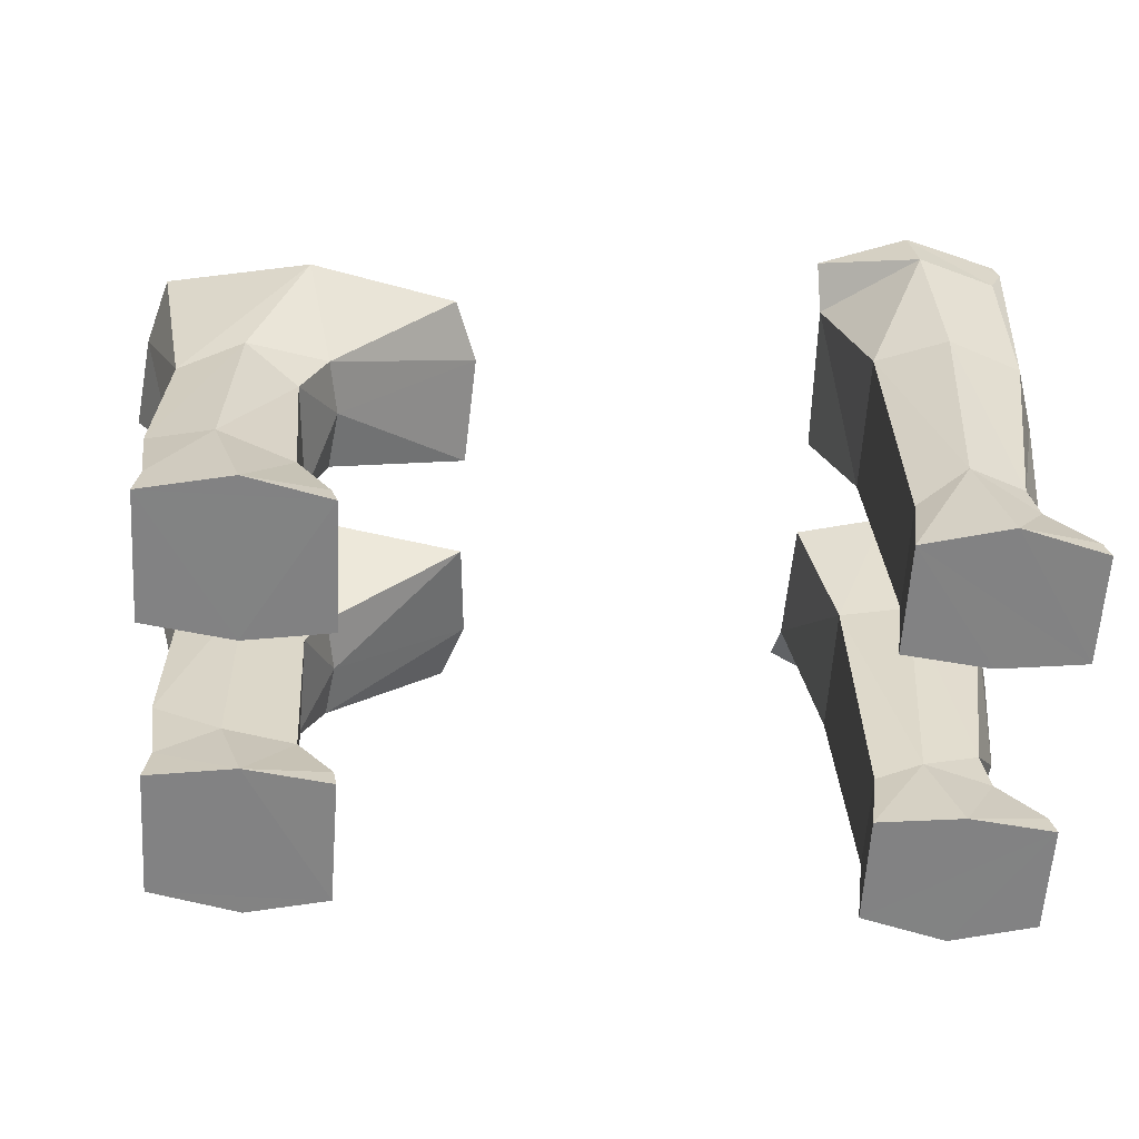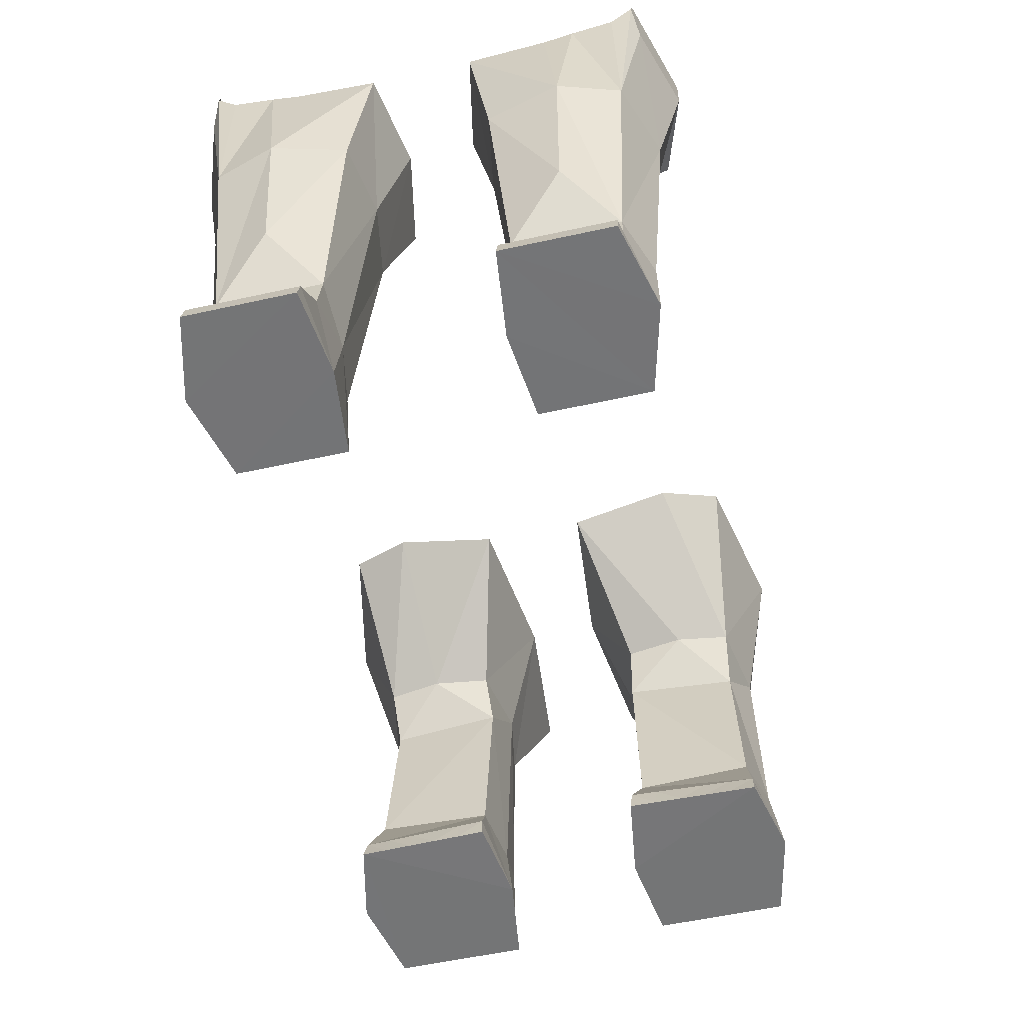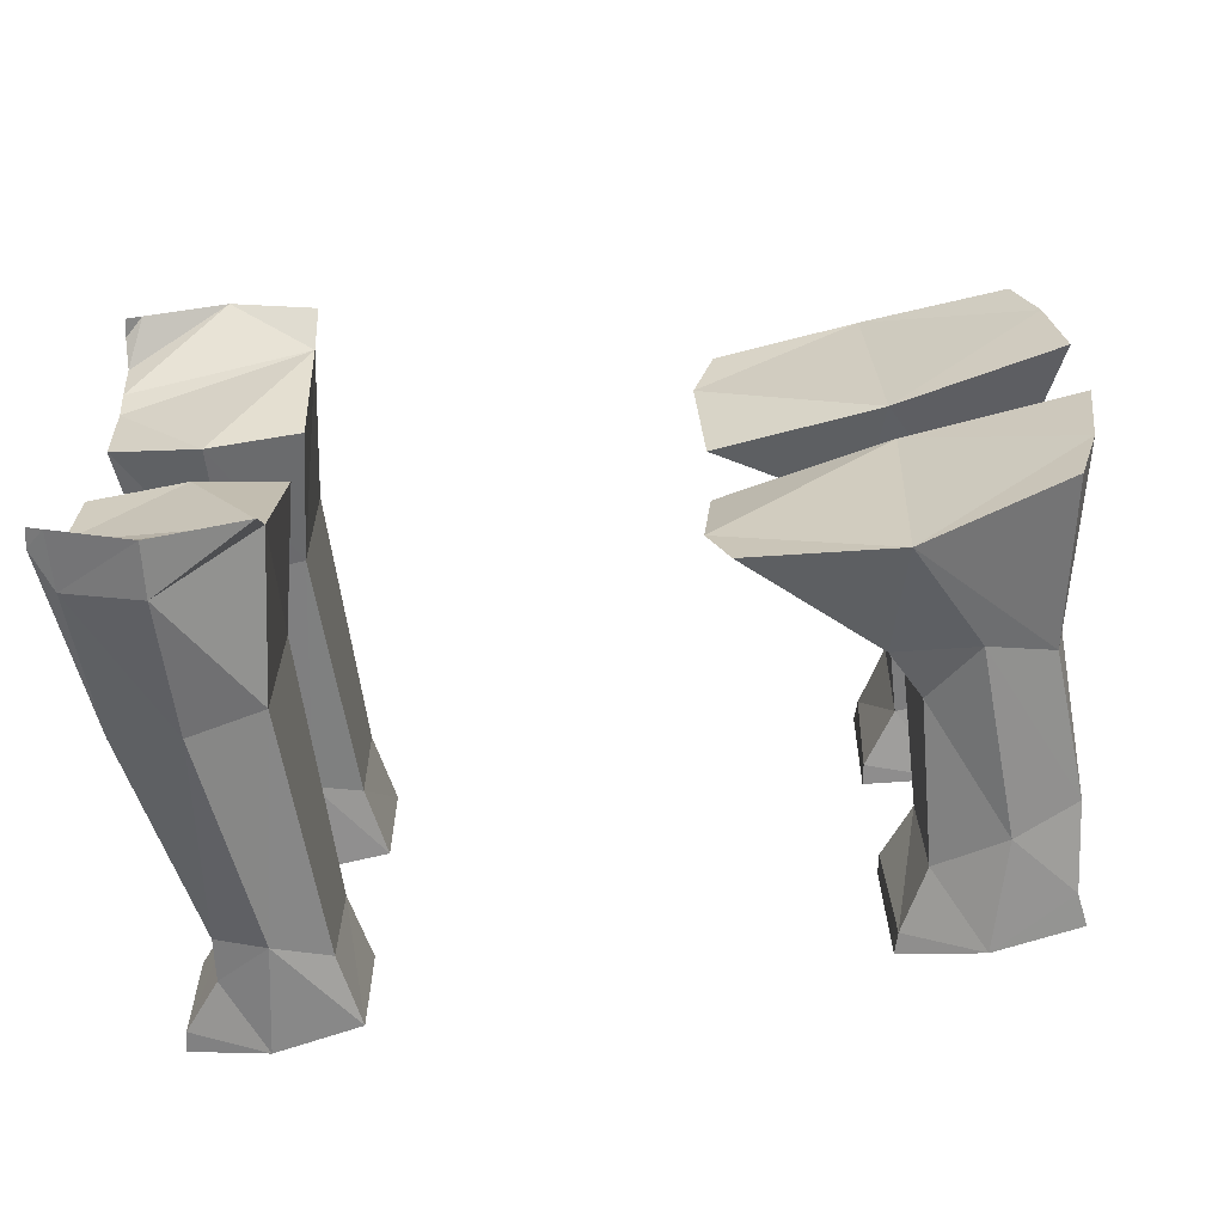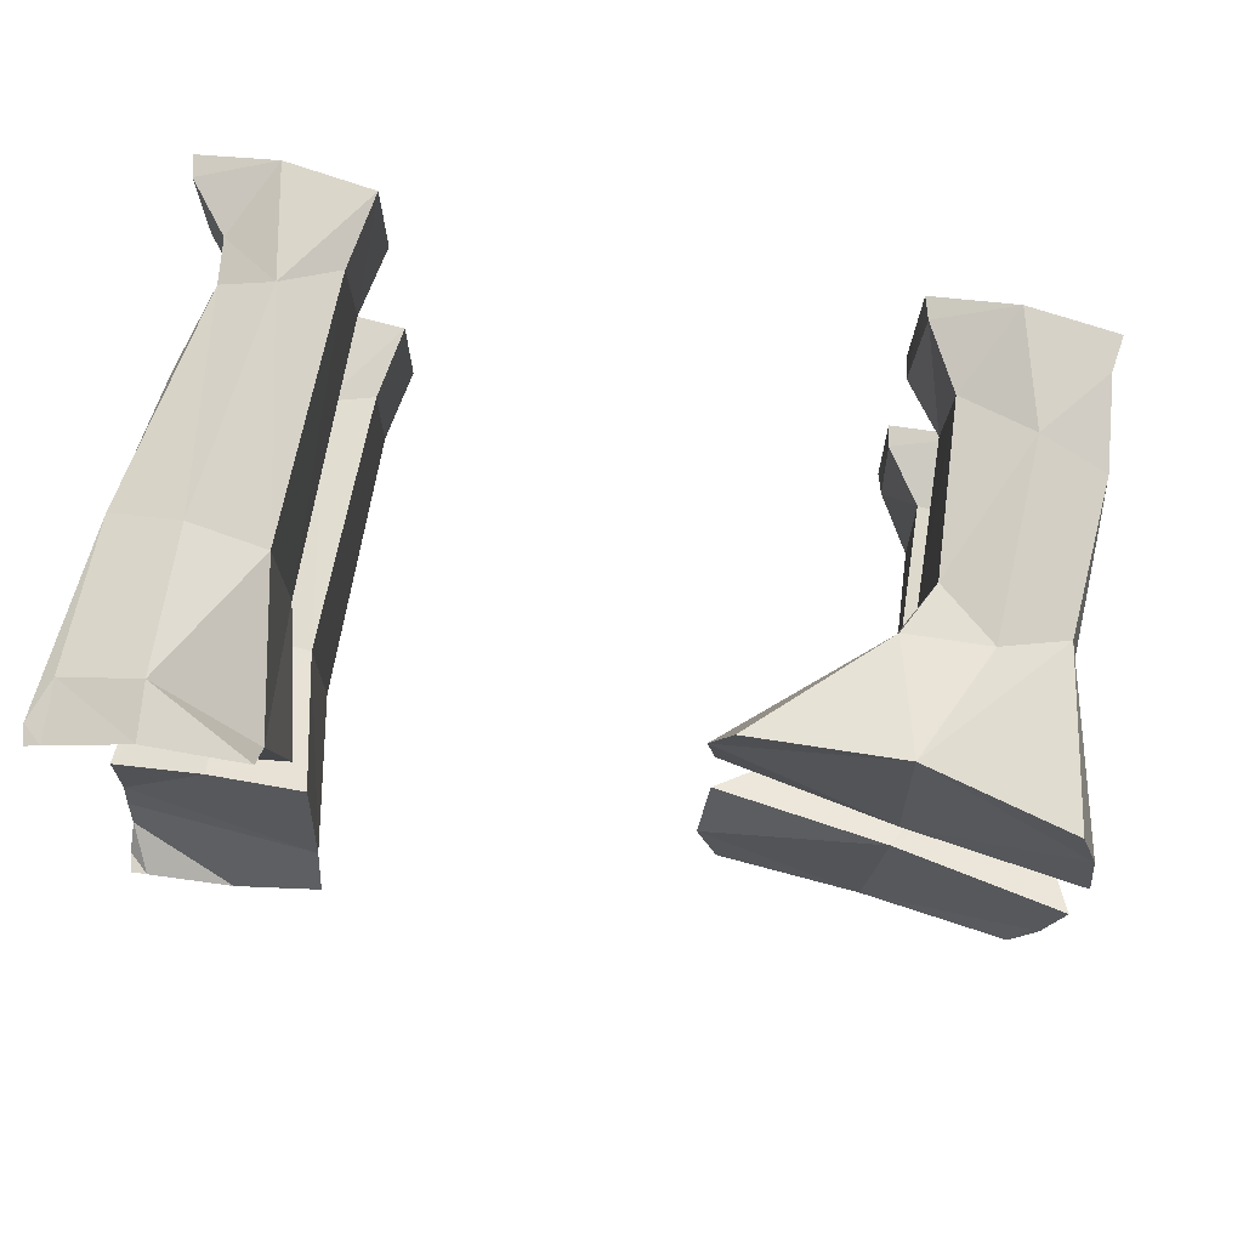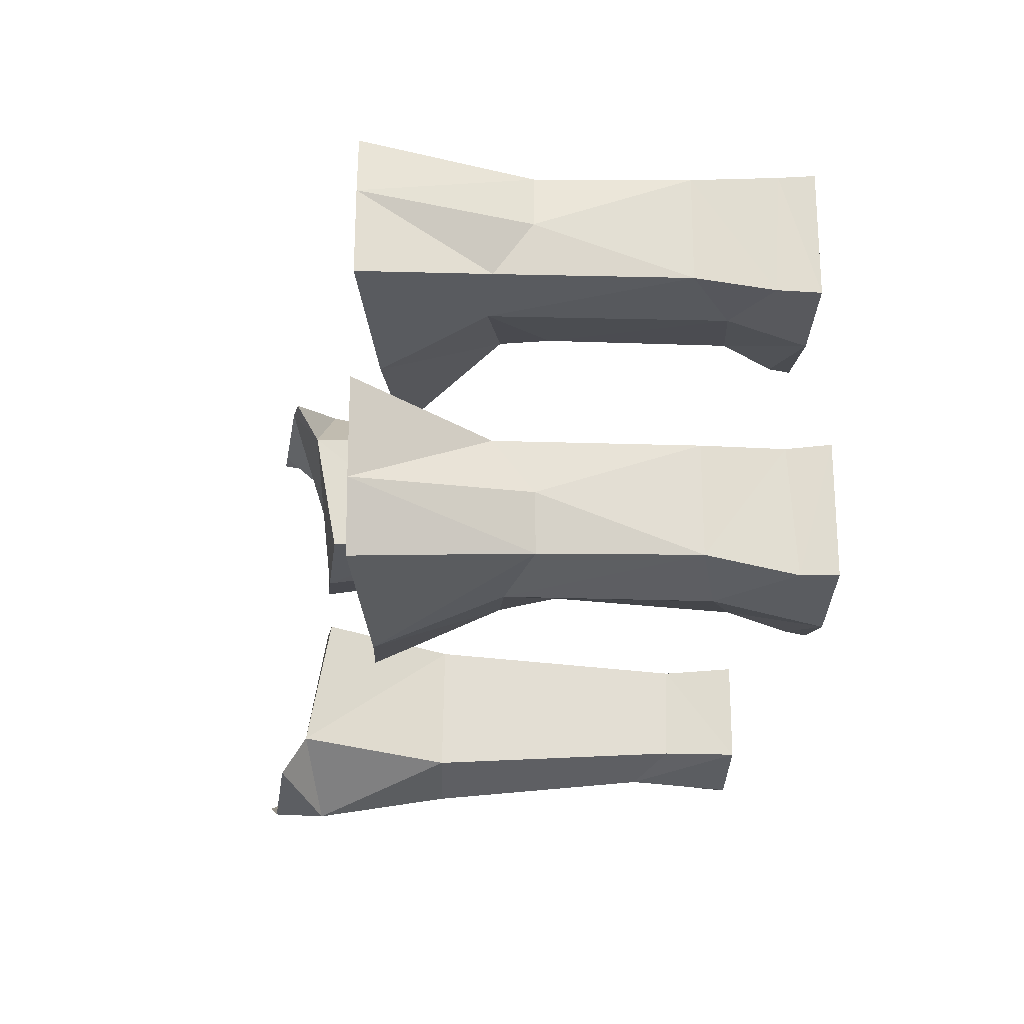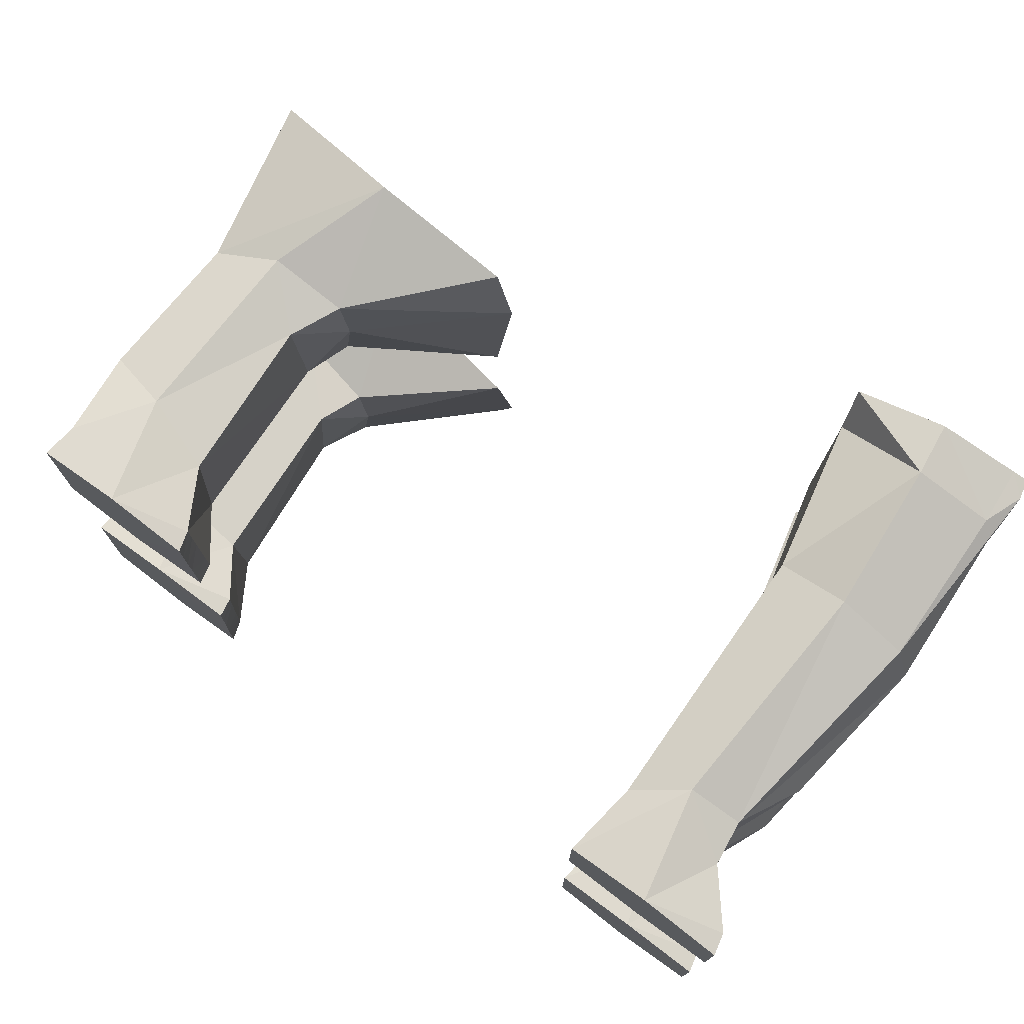
<metadata>
{"format":"obj","ext":"obj","renderer":"f3d","projection":"perspective","resolution":1024,"background":"white","views":[{"elev":-60.9,"azim":-3.5,"up":"+Y"},{"elev":-56.3,"azim":103.0,"up":"+Y"},{"elev":-62.2,"azim":-169.8,"up":"+Z"},{"elev":71.8,"azim":-167.6,"up":"+Z"},{"elev":-21.9,"azim":-92.9,"up":"+Z"},{"elev":74.4,"azim":36.7,"up":"+Z"}]}
</metadata>
<code>
o Plane.002
v -1.144 1.105 0.5153
v 0.9264 1.333 0.5637
v -1.225 1.105 0.1292
v 0.4748 1.197 0.1291
v -1.063 0.693 0.472
v -0.7173 0.7568 0.2107
v -1.077 0.7902 0.2101
v -1.078 0.3232 0.2119
v -1.055 0.02163 0.1934
v 0.5578 0.8672 0.5127
v 0.5577 0.8616 0.181
v 0.9056 0.8599 0.1801
v 0.5756 0.2083 0.4707
v 0.8297 0.304 0.2193
v 0.5758 0.201 0.2255
v 0.9609 0.01659 0.4787
v 0.5508 0.01655 0.2165
v 0.6977 1.216 0.6416
v 0.6977 1.216 0.08571
v 0.7299 0.8635 0.5764
v 0.7299 0.8635 0.1509
v 0.6975 0.2913 0.5263
v 0.6912 0.2455 0.2074
v -0.7907 1.048 0.6038
v -0.8125 1.048 0.08793
v -0.9118 0.7557 0.5197
v -0.9198 0.7951 0.1819
v -0.9176 0.284 0.5241
v -0.9055 0.2208 0.1918
v 0.461 1.322 0.5744
v 0.9139 1.38 0.5656
v 0.6803 1.347 0.6416
v 0.9205 1.228 0.1294
v -1.195 1.105 0.3528
v 0.4729 1.259 0.4686
v -1.055 0.02163 0.5069
v 0.9264 1.233 0.3293
v -0.6974 0.7572 0.3512
v -0.7605 0.6392 0.2005
v 0.9527 0.8597 0.362
v 0.906 0.4724 0.3506
v 0.9613 0.0163 0.2173
v -1.089 0.696 0.337
v -0.3845 1.037 0.3821
v 0.9264 1.252 0.4041
v -0.7328 0.2028 0.2117
v 0.8452 0.1919 0.2213
v 0.7567 0.01597 0.1931
v 0.7578 0.01637 0.5316
v 0.9483 0.07001 0.2182
v 0.551 0.01664 0.4784
v -1.046 0.1255 0.2023
v -0.8396 0.02179 0.1622
v -0.8362 0.0218 0.5531
v -0.6294 0.02457 0.1922
v -1.077 0.3227 0.4734
v -1.045 0.108 0.5053
v 0.9264 1.272 0.5088
v 0.8905 1.233 0.5759
v 0.9056 0.8593 0.5126
v 0.83 0.302 0.4743
v 0.845 0.1921 0.4772
v 0.8772 1.375 0.5776
v 0.9483 0.06992 0.4779
v -0.4383 1.049 0.5287
v -0.7175 0.7564 0.4836
v -0.7758 0.63 0.4737
v -0.7384 0.2217 0.4876
v -0.4001 0.993 0.1286
v -0.6349 0.02211 0.5068
v -0.6517 0.07358 0.503
v -0.6393 0.07586 0.1958
v -0.6305 0.02406 0.257
v -0.6316 0.02357 0.32
v -0.6327 0.02308 0.3829
v -0.6338 0.02259 0.4458
v -0.6493 0.07402 0.4434
v -0.6468 0.07447 0.382
v -0.6443 0.07493 0.3206
v -0.6419 0.07539 0.2591
v 0.961 0.01653 0.4264
v 0.9611 0.01647 0.3741
v 0.9611 0.01641 0.3219
v 0.9612 0.01635 0.2696
v 0.9483 0.06994 0.426
v 0.9483 0.06996 0.374
v 0.9483 0.06997 0.3221
v 0.9483 0.06999 0.2701
v -1.144 1.105 -0.5153
v 0.9264 1.333 -0.5637
v -1.225 1.105 -0.1292
v 0.4748 1.197 -0.1291
v -1.063 0.693 -0.472
v -0.7173 0.7568 -0.2107
v -1.077 0.7902 -0.2101
v -1.078 0.3232 -0.2119
v -1.055 0.02163 -0.1934
v 0.5578 0.8672 -0.5127
v 0.5577 0.8616 -0.181
v 0.9056 0.8599 -0.1801
v 0.5756 0.2083 -0.4707
v 0.8297 0.304 -0.2193
v 0.5758 0.201 -0.2255
v 0.9609 0.01659 -0.4787
v 0.5508 0.01655 -0.2165
v 0.6977 1.216 -0.6416
v 0.6977 1.216 -0.08571
v 0.7299 0.8635 -0.5764
v 0.7299 0.8635 -0.1509
v 0.6975 0.2913 -0.5263
v 0.6912 0.2455 -0.2074
v -0.7907 1.048 -0.6038
v -0.8125 1.048 -0.08793
v -0.9118 0.7557 -0.5197
v -0.9198 0.7951 -0.1819
v -0.9176 0.284 -0.5241
v -0.9055 0.2208 -0.1918
v 0.461 1.322 -0.5744
v 0.9139 1.38 -0.5656
v 0.6803 1.347 -0.6416
v 0.9205 1.228 -0.1294
v -1.195 1.105 -0.3528
v 0.4729 1.259 -0.4686
v -1.055 0.02163 -0.5069
v 0.9264 1.233 -0.3293
v -0.6974 0.7572 -0.3512
v -0.7605 0.6392 -0.2005
v 0.9527 0.8597 -0.362
v 0.906 0.4724 -0.3506
v 0.9613 0.0163 -0.2173
v -1.089 0.696 -0.337
v -0.3845 1.037 -0.3821
v 0.9264 1.252 -0.4041
v -0.7328 0.2028 -0.2117
v 0.8452 0.1919 -0.2213
v 0.7567 0.01597 -0.1931
v 0.7578 0.01637 -0.5316
v 0.9483 0.07001 -0.2182
v 0.551 0.01664 -0.4784
v -1.046 0.1255 -0.2023
v -0.8396 0.02179 -0.1622
v -0.8362 0.0218 -0.5531
v -0.6294 0.02457 -0.1922
v -1.077 0.3227 -0.4734
v -1.045 0.108 -0.5053
v 0.9264 1.272 -0.5088
v 0.8905 1.233 -0.5759
v 0.9056 0.8593 -0.5126
v 0.83 0.302 -0.4743
v 0.845 0.1921 -0.4772
v 0.8772 1.375 -0.5776
v 0.9483 0.06992 -0.4779
v -0.4383 1.049 -0.5287
v -0.7175 0.7564 -0.4836
v -0.7758 0.63 -0.4737
v -0.7384 0.2217 -0.4876
v -0.4001 0.993 -0.1286
v -0.6349 0.02211 -0.5068
v -0.6517 0.07358 -0.503
v -0.6393 0.07586 -0.1958
v -0.6305 0.02406 -0.257
v -0.6316 0.02357 -0.32
v -0.6327 0.02308 -0.3829
v -0.6338 0.02259 -0.4458
v -0.6493 0.07402 -0.4434
v -0.6468 0.07447 -0.382
v -0.6443 0.07493 -0.3206
v -0.6419 0.07539 -0.2591
v 0.961 0.01653 -0.4264
v 0.9611 0.01647 -0.3741
v 0.9611 0.01641 -0.3219
v 0.9612 0.01635 -0.2696
v 0.9483 0.06994 -0.426
v 0.9483 0.06996 -0.374
v 0.9483 0.06997 -0.3221
v 0.9483 0.06999 -0.2701
f 63 2 31
f 24 5 26
f 38 67 39
f 44 65 66
f 26 56 28
f 18 10 20
f 40 61 41
f 10 22 20
f 11 35 4
f 60 40 45
f 49 16 64
f 61 22 62
f 11 23 15
f 20 61 60
f 59 20 60
f 19 11 4
f 30 18 32
f 52 53 9
f 54 70 71
f 27 8 7
f 67 28 68
f 29 52 8
f 66 26 67
f 25 7 3
f 24 66 65
f 53 36 9
f 48 51 17
f 33 40 12
f 9 57 52
f 69 38 6
f 15 17 51
f 43 8 56
f 56 52 57
f 34 5 1
f 61 62 47
f 81 16 49
f 51 13 15
f 62 64 47
f 62 49 64
f 23 17 15
f 22 51 49
f 68 71 46
f 68 54 71
f 28 57 54
f 11 13 10
f 47 48 23
f 59 60 2
f 21 14 23
f 33 21 19
f 32 59 63
f 46 53 29
f 39 29 27
f 25 6 27
f 71 76 77
f 12 41 14
f 58 32 63
f 45 58 37
f 24 44 25
f 63 59 2
f 24 1 5
f 7 43 34
f 3 7 34
f 38 66 67
f 66 38 44
f 26 5 56
f 28 56 57
f 57 36 54
f 18 35 10
f 40 60 61
f 10 13 22
f 37 45 40
f 45 58 60
f 58 2 60
f 11 21 23
f 20 22 61
f 59 18 20
f 19 21 11
f 30 35 18
f 27 29 8
f 67 26 28
f 25 27 7
f 24 26 66
f 53 70 36
f 48 42 51
f 14 41 61
f 33 37 40
f 9 36 57
f 53 75 76
f 39 68 46
f 69 44 38
f 8 43 7
f 5 43 56
f 56 8 52
f 34 43 5
f 14 61 47
f 70 54 36
f 42 49 51
f 47 87 88
f 62 22 49
f 23 48 17
f 22 13 51
f 77 75 78
f 68 28 54
f 29 53 52
f 11 15 13
f 11 10 35
f 47 50 48
f 48 50 42
f 14 47 23
f 21 12 14
f 33 12 21
f 32 18 59
f 72 53 46
f 39 46 29
f 27 6 39
f 25 69 6
f 12 40 41
f 6 38 39
f 39 67 68
f 30 32 35
f 32 58 45
f 45 37 35
f 35 32 45
f 37 33 19
f 19 4 35
f 35 37 19
f 2 58 63
f 24 65 44
f 34 1 24
f 34 24 25
f 69 25 44
f 3 34 25
f 81 64 16
f 79 80 46
f 73 72 80
f 78 74 79
f 74 80 79
f 50 84 42
f 88 83 84
f 87 82 83
f 82 85 81
f 151 119 90
f 112 114 93
f 126 127 155
f 132 154 153
f 114 116 144
f 106 108 98
f 128 129 149
f 98 108 110
f 99 92 123
f 148 133 128
f 137 152 104
f 149 150 110
f 99 103 111
f 108 148 149
f 147 148 108
f 107 92 99
f 118 120 106
f 140 97 141
f 142 159 158
f 115 95 96
f 155 156 116
f 117 96 140
f 154 155 114
f 113 91 95
f 112 153 154
f 141 97 124
f 136 105 139
f 121 100 128
f 97 140 145
f 157 94 126
f 103 139 105
f 131 144 96
f 144 145 140
f 122 89 93
f 149 135 150
f 171 172 137
f 139 103 101
f 150 135 152
f 150 152 137
f 111 103 105
f 110 137 139
f 156 134 159
f 156 159 142
f 116 142 145
f 99 98 101
f 135 111 136
f 147 90 148
f 109 111 102
f 121 107 109
f 120 151 147
f 134 117 141
f 127 115 117
f 113 115 94
f 159 164 158
f 100 102 129
f 146 151 120
f 133 125 146
f 112 113 132
f 151 90 147
f 112 93 89
f 95 122 131
f 91 122 95
f 126 155 154
f 154 132 126
f 114 144 93
f 116 145 144
f 145 142 124
f 106 98 123
f 128 149 148
f 98 110 101
f 125 128 133
f 133 148 146
f 146 148 90
f 99 111 109
f 108 149 110
f 147 108 106
f 107 99 109
f 118 106 123
f 115 96 117
f 155 116 114
f 113 95 115
f 112 154 114
f 141 124 158
f 136 139 130
f 102 149 129
f 121 128 125
f 97 145 124
f 141 162 161
f 127 134 156
f 157 126 132
f 96 95 131
f 93 144 131
f 144 140 96
f 122 93 131
f 102 135 149
f 158 124 142
f 130 139 137
f 173 152 135
f 150 137 110
f 111 105 136
f 110 139 101
f 165 163 164
f 156 142 116
f 117 140 141
f 99 101 103
f 99 123 98
f 135 136 138
f 136 130 138
f 102 111 135
f 109 102 100
f 121 109 100
f 120 147 106
f 141 160 134
f 127 117 134
f 115 127 94
f 113 94 157
f 100 129 128
f 94 127 126
f 127 156 155
f 118 123 120
f 120 133 146
f 133 123 125
f 123 133 120
f 125 107 121
f 107 123 92
f 123 107 125
f 90 151 146
f 112 132 153
f 122 112 89
f 122 113 112
f 157 132 113
f 91 113 122
f 169 152 173
f 165 159 134
f 160 161 168
f 166 162 163
f 168 162 167
f 172 138 130
f 171 176 172
f 170 175 171
f 170 173 174
f 49 42 84
f 83 82 49
f 82 81 49
f 49 84 83
f 71 70 76
f 53 55 73
f 53 73 74
f 76 70 53
f 53 74 75
f 47 64 85
f 85 86 47
f 86 87 47
f 88 50 47
f 77 76 75
f 72 55 53
f 81 85 64
f 46 71 77
f 77 78 46
f 78 79 46
f 80 72 46
f 73 55 72
f 78 75 74
f 74 73 80
f 50 88 84
f 88 87 83
f 87 86 82
f 82 86 85
f 172 130 137
f 137 104 169
f 169 170 137
f 170 171 137
f 159 165 164
f 141 158 164
f 141 164 163
f 161 143 141
f 141 163 162
f 135 138 176
f 175 174 135
f 174 173 135
f 135 176 175
f 165 166 163
f 141 143 160
f 169 104 152
f 134 160 168
f 167 166 134
f 166 165 134
f 134 168 167
f 160 143 161
f 166 167 162
f 168 161 162
f 172 176 138
f 171 175 176
f 170 174 175
f 170 169 173

</code>
